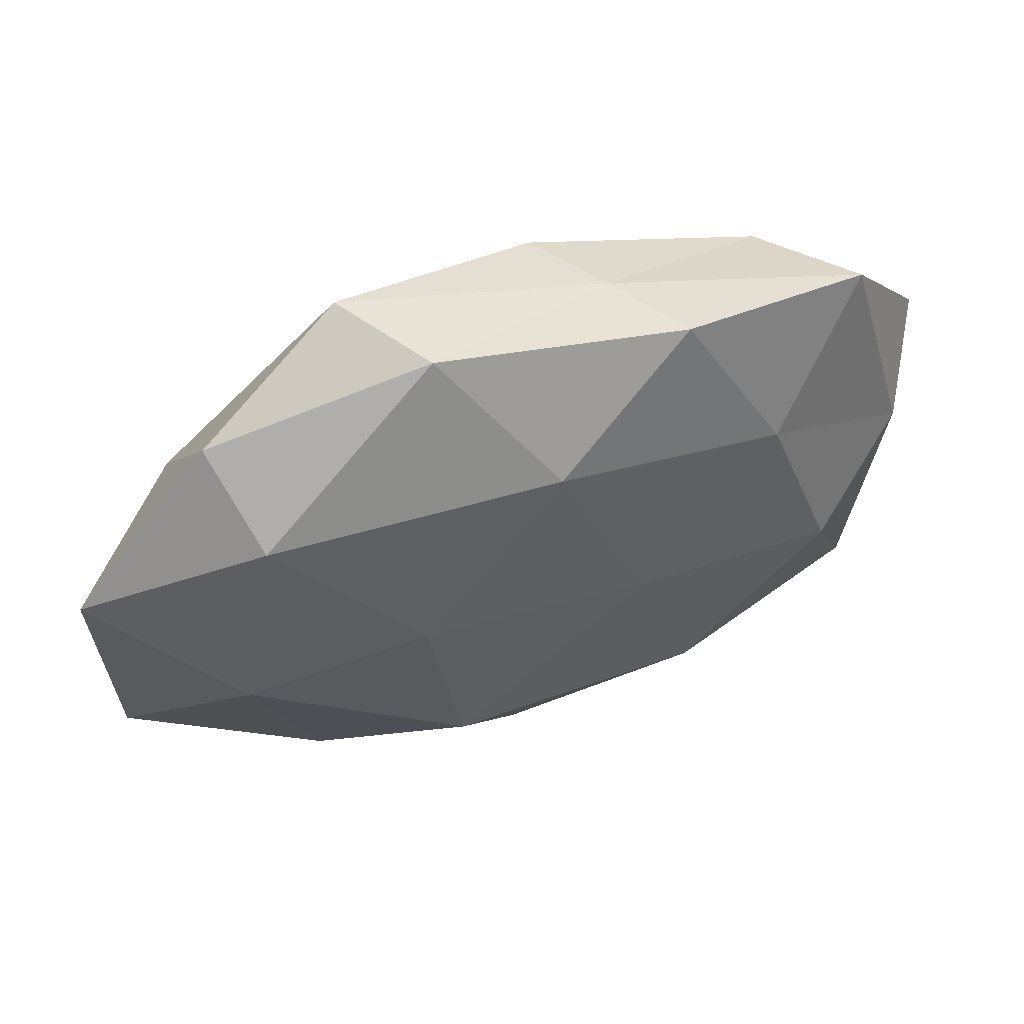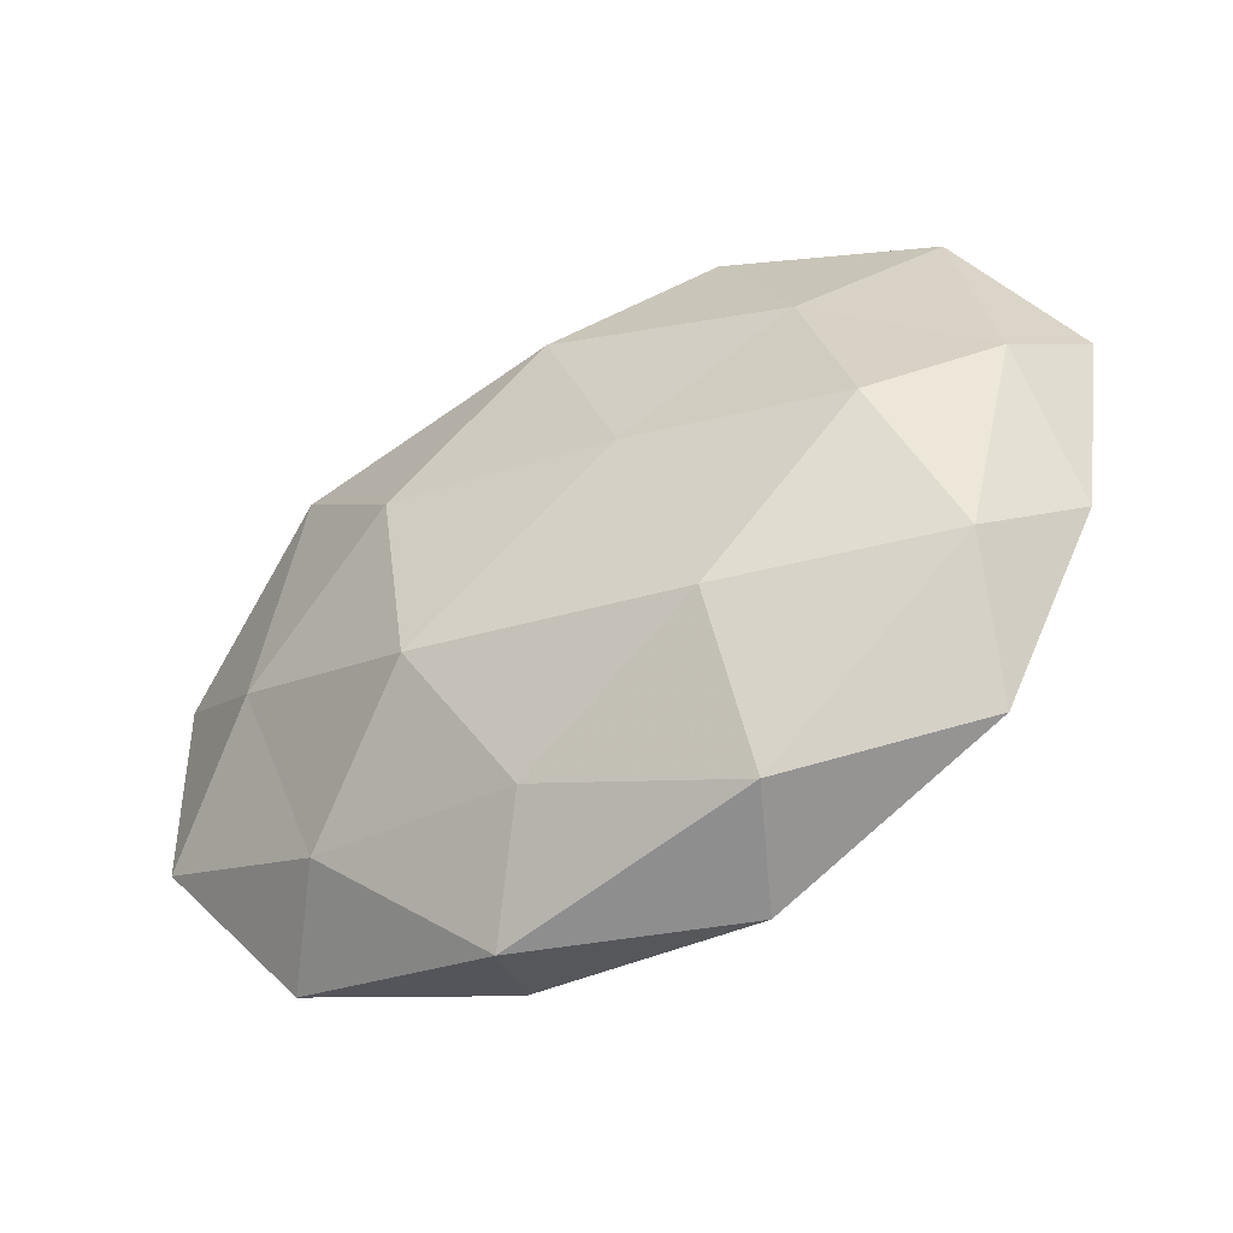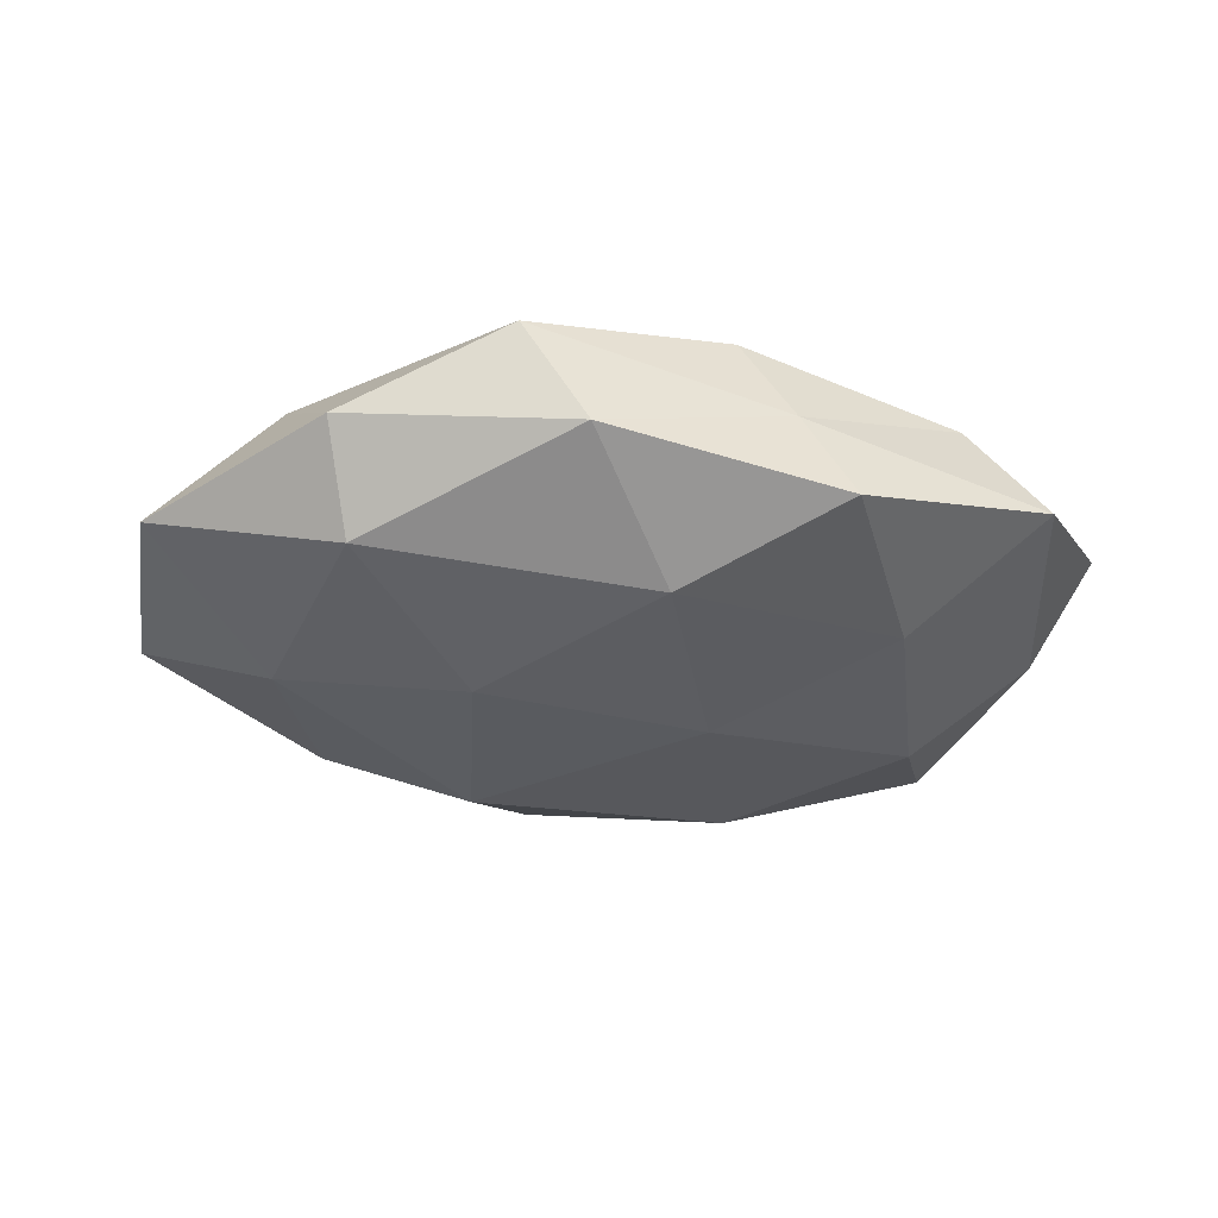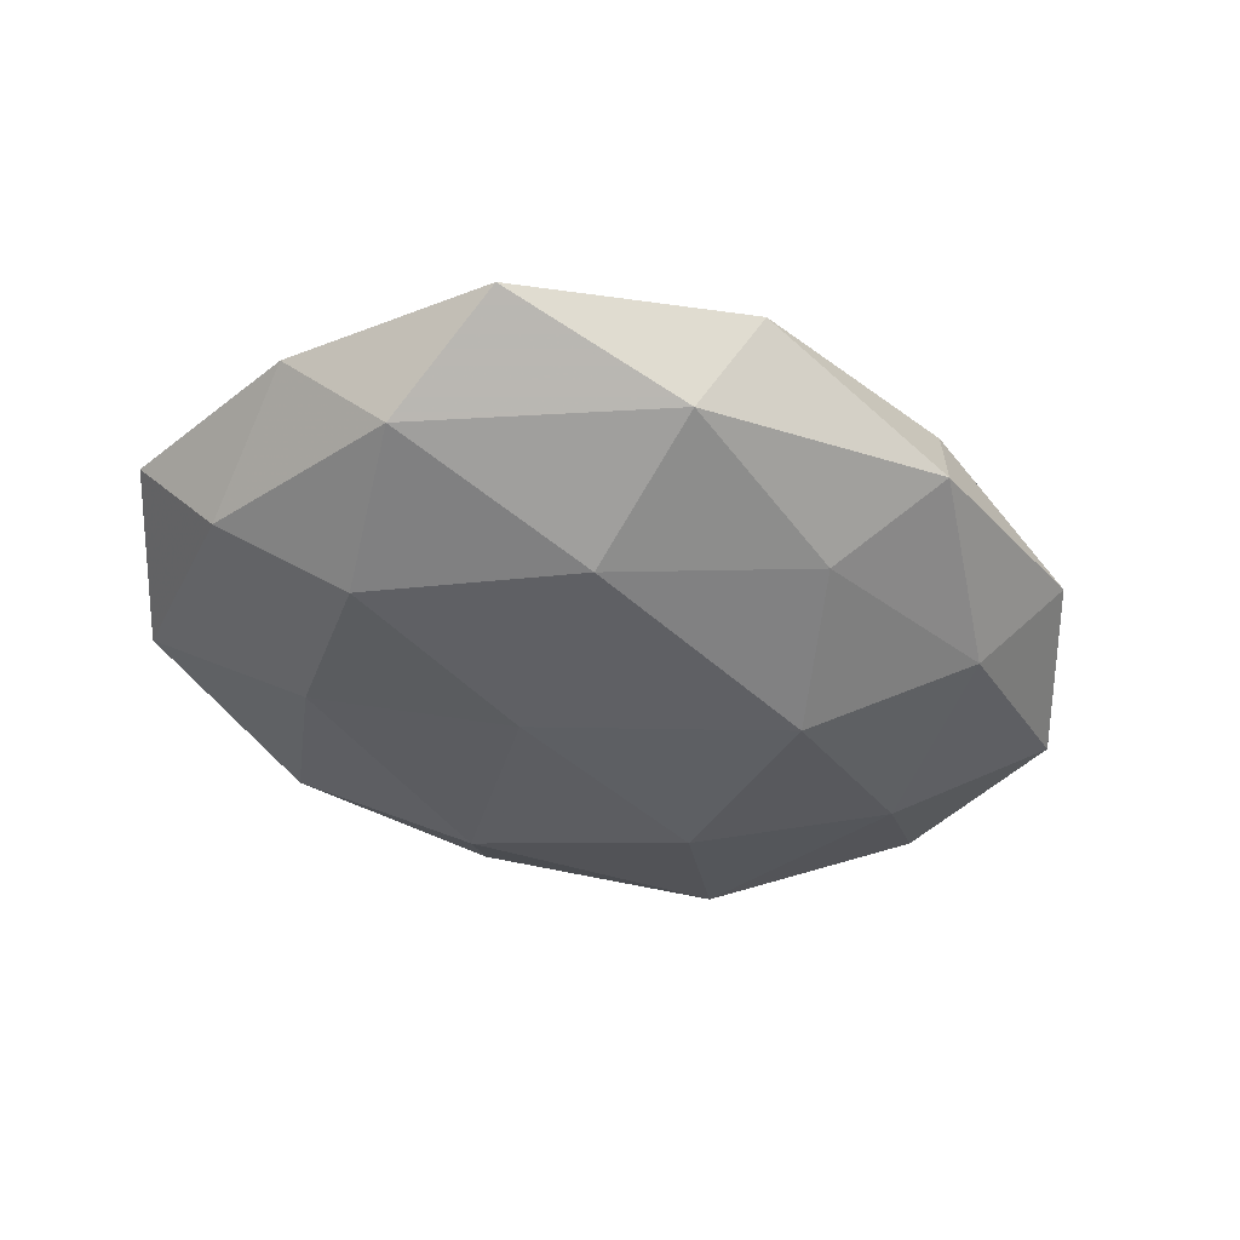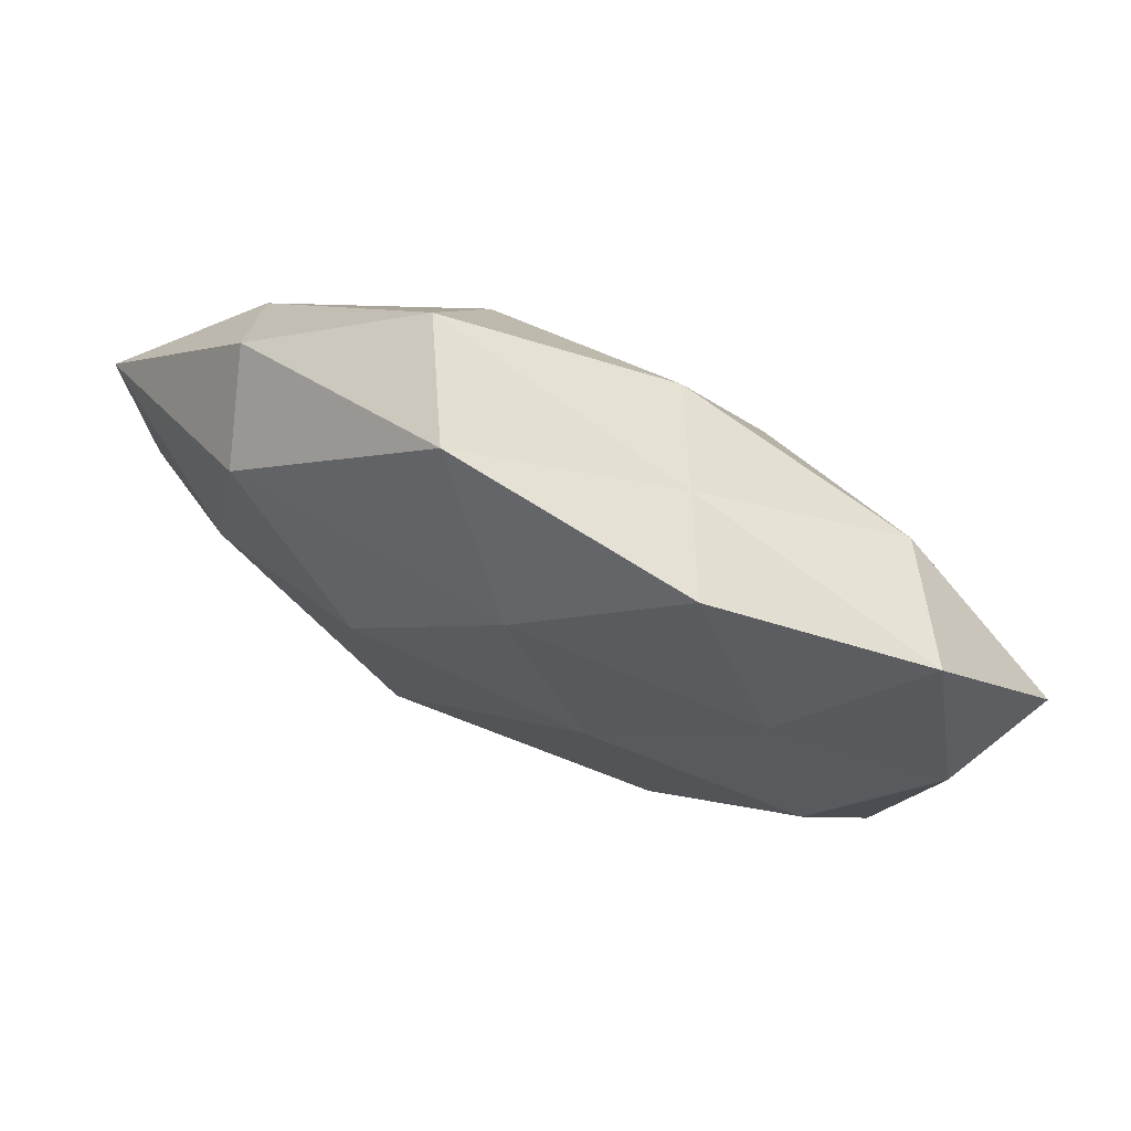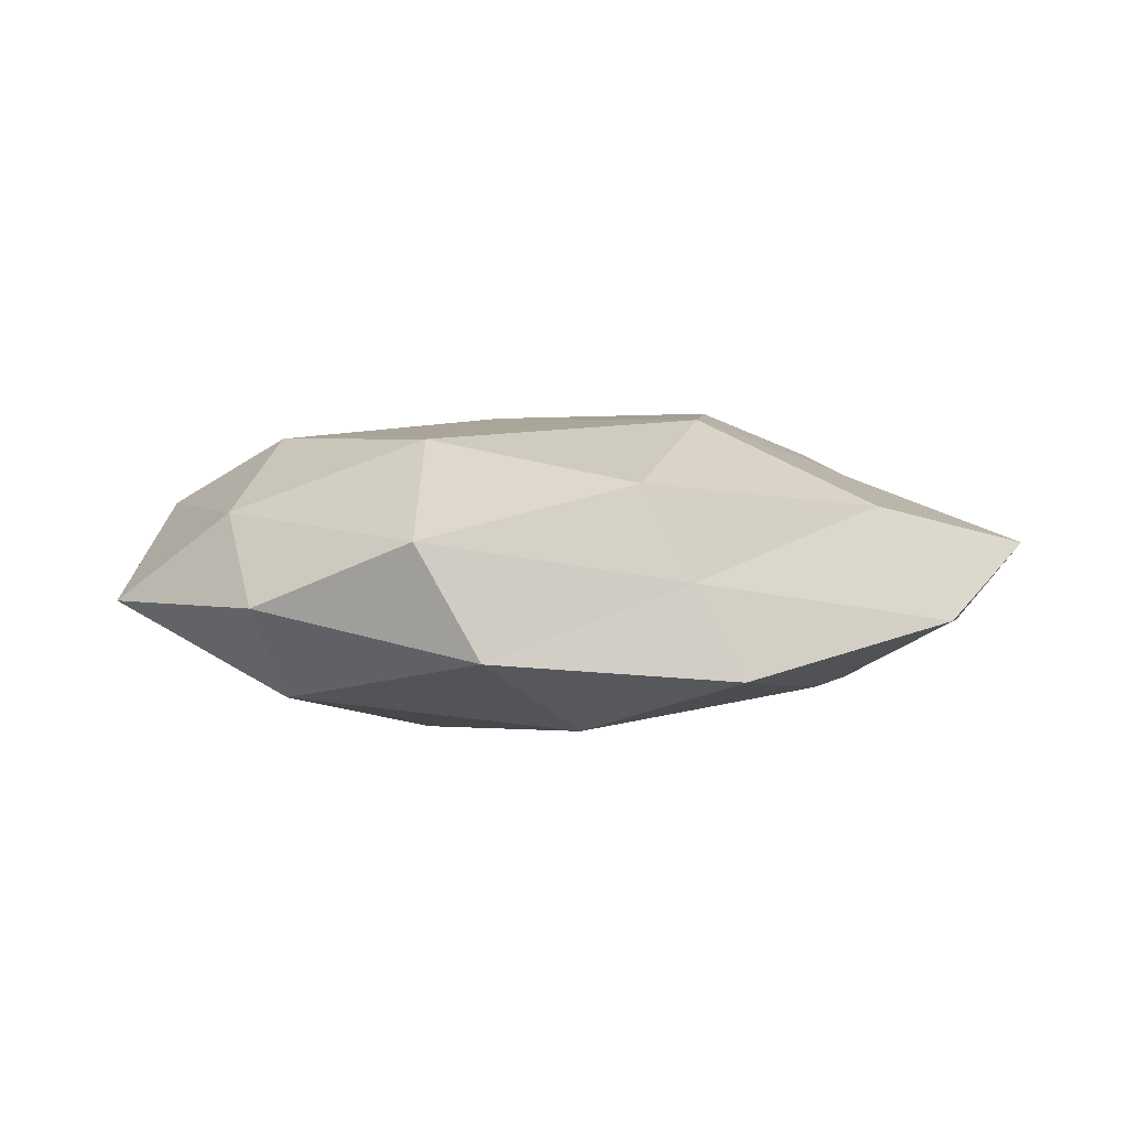
<metadata>
{"format":"obj","ext":"obj","renderer":"f3d","projection":"perspective","resolution":1024,"background":"white","views":[{"elev":56.8,"azim":160.6,"up":"+Y"},{"elev":-46.5,"azim":-149.3,"up":"+Y"},{"elev":-32.4,"azim":167.9,"up":"+Z"},{"elev":-39.6,"azim":-37.1,"up":"+Z"},{"elev":74.1,"azim":-155.1,"up":"+Y"},{"elev":7.3,"azim":177.2,"up":"+Z"}]}
</metadata>
<code>
v 0.008033 -0.004477 0.0178
v 0.0279 -0.02133 0.01343
v -0.05396 0.01452 0.004034
v 0.01291 -0.01547 -0.01899
v -0.01511 0.01436 0.01873
v -0.001853 -0.02564 0.01424
v -0.04028 -0.03331 0.001084
v 0.01149 -0.04216 -0.002518
v 0.01673 0.008872 -0.01868
v 0.03439 0.0007893 0.01572
v 0.03904 -0.03234 0.002849
v -0.02861 0.01927 -0.01236
v -0.01254 0.03647 0.002427
v 0.01664 0.02044 0.01702
v 0.01783 0.03967 0.0075
v -0.01849 -0.009185 0.01806
v 0.03752 -0.003261 -0.0126
v -0.05086 -0.00987 0.00277
v 0.01064 0.04163 -0.005429
v -0.01323 -0.04248 0.005667
v -0.0106 0.003752 -0.01759
v 0.03254 0.02453 -0.01202
v -0.0335 -0.02408 0.01167
v -0.03574 -0.001478 -0.01497
v -0.03471 0.002132 0.01107
v -0.01801 0.03859 -0.008191
v -0.04298 -0.01881 -0.008406
v 0.05363 0.01016 -0.002834
v 0.003778 -0.03128 -0.0116
v -0.0006457 0.02775 -0.01561
v -0.01905 -0.03759 -0.006759
v 0.05216 -0.01547 -0.003869
v 0.04858 -0.00792 0.007027
v 0.03942 0.01764 0.008425
v -0.006877 0.03383 0.01306
v 0.02949 -0.02692 -0.009048
v -0.01835 -0.02018 -0.01599
v 0.01497 -0.03821 0.008177
v -0.04818 0.006743 -0.006394
v 0.03601 0.03114 -0.0008192
v -0.04198 0.03191 -0.002652
v -0.03401 0.02789 0.009854
f 6 2 1
f 1 2 10
f 14 5 1
f 10 14 1
f 1 5 16
f 16 6 1
f 9 17 4
f 19 13 15
f 4 21 9
f 22 17 9
f 23 6 16
f 7 23 18
f 20 6 23
f 7 20 23
f 12 21 24
f 25 16 5
f 18 25 3
f 23 16 25
f 23 25 18
f 19 26 13
f 7 18 27
f 28 17 22
f 30 9 21
f 30 21 12
f 22 9 30
f 22 30 19
f 26 30 12
f 19 30 26
f 7 31 20
f 31 8 20
f 7 27 31
f 31 29 8
f 28 32 17
f 33 10 2
f 33 2 11
f 32 33 11
f 28 33 32
f 34 14 10
f 15 14 34
f 34 10 33
f 34 33 28
f 14 35 5
f 15 13 35
f 15 35 14
f 8 36 11
f 17 36 4
f 4 36 29
f 8 29 36
f 11 36 32
f 17 32 36
f 37 21 4
f 37 24 21
f 27 24 37
f 29 37 4
f 27 37 31
f 31 37 29
f 6 38 2
f 11 2 38
f 38 8 11
f 20 38 6
f 20 8 38
f 18 3 39
f 24 39 12
f 18 39 27
f 27 39 24
f 40 19 15
f 40 22 19
f 40 28 22
f 40 15 34
f 40 34 28
f 12 41 26
f 13 26 41
f 39 3 41
f 39 41 12
f 3 25 42
f 25 5 42
f 42 5 35
f 35 13 42
f 42 41 3
f 13 41 42

</code>
